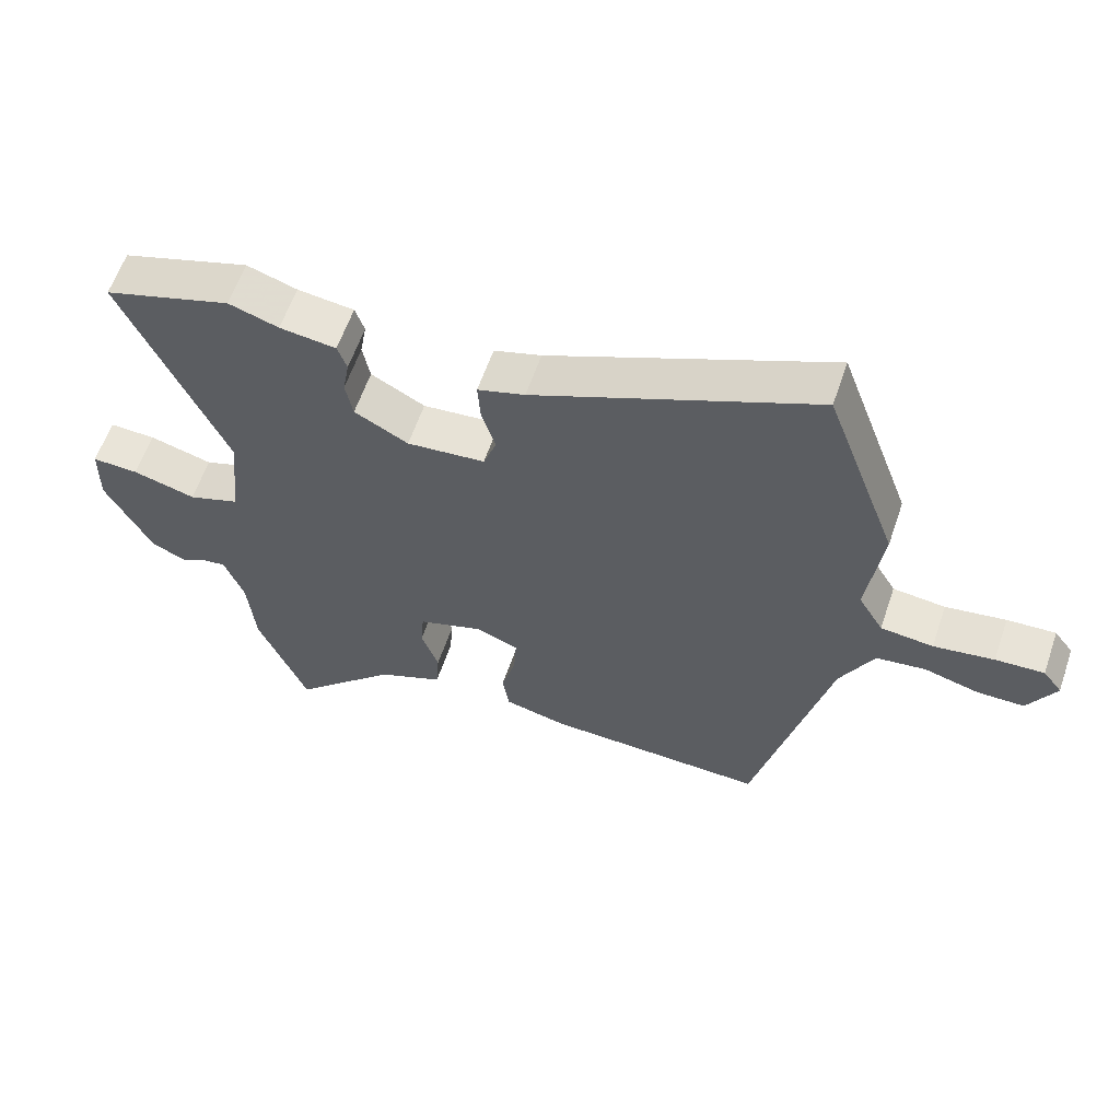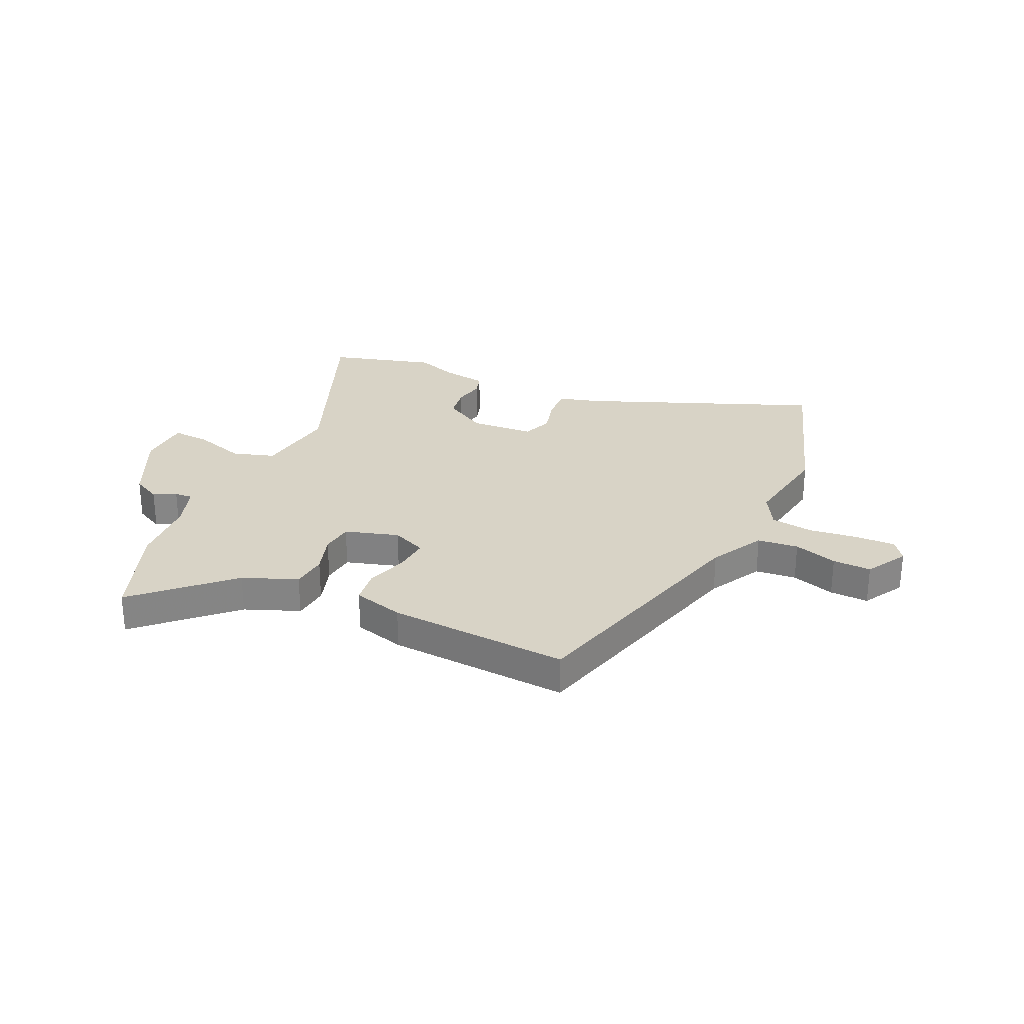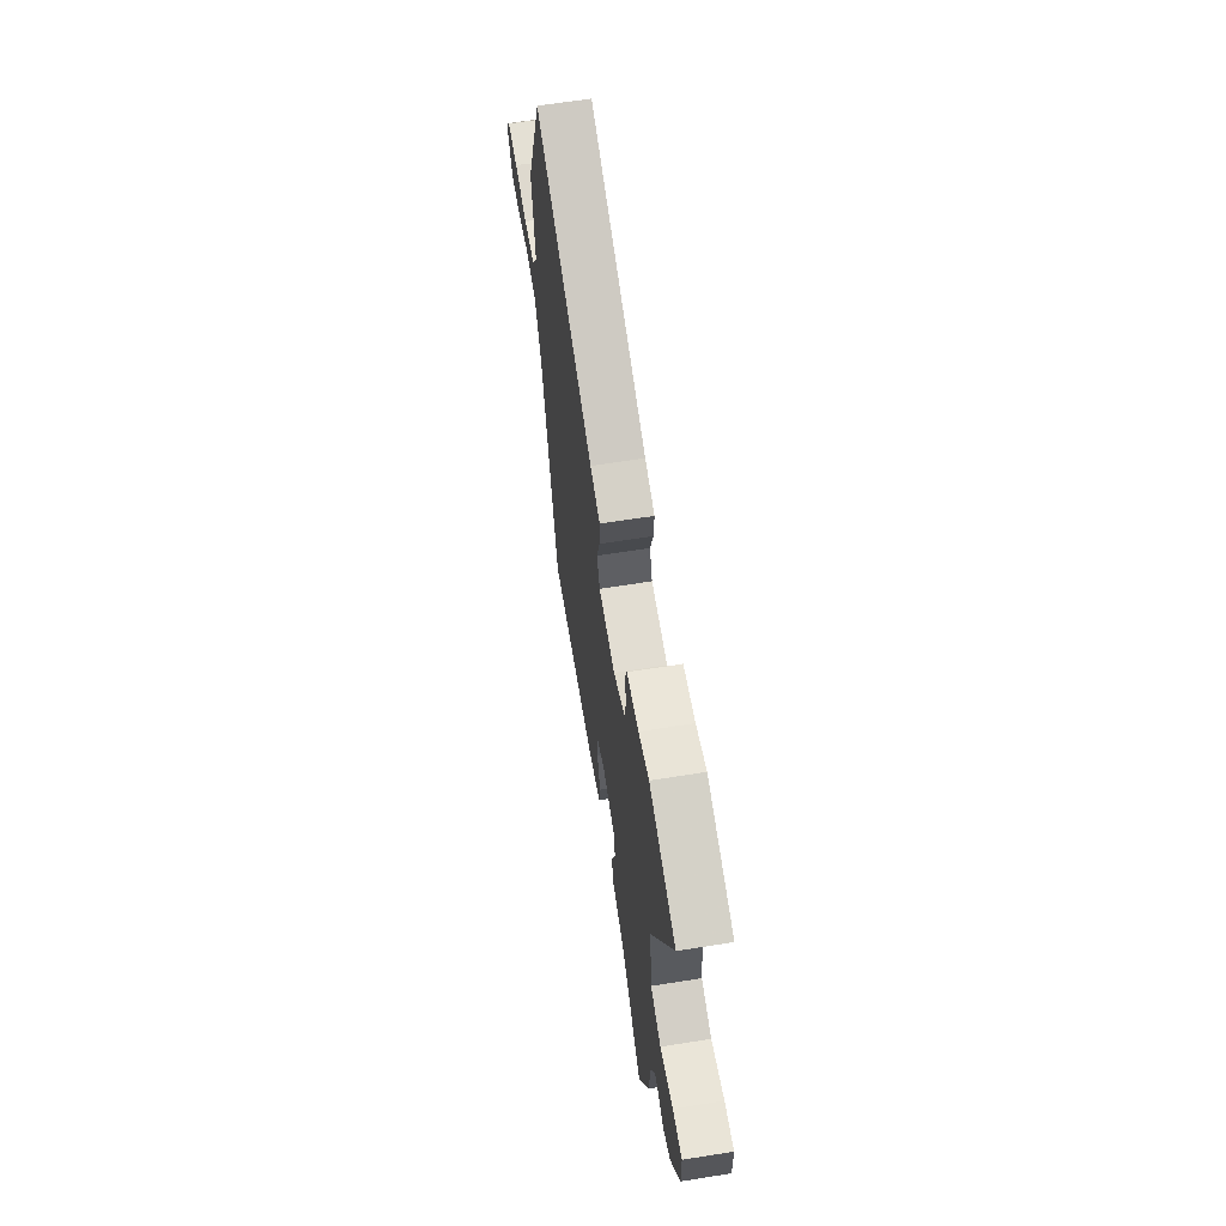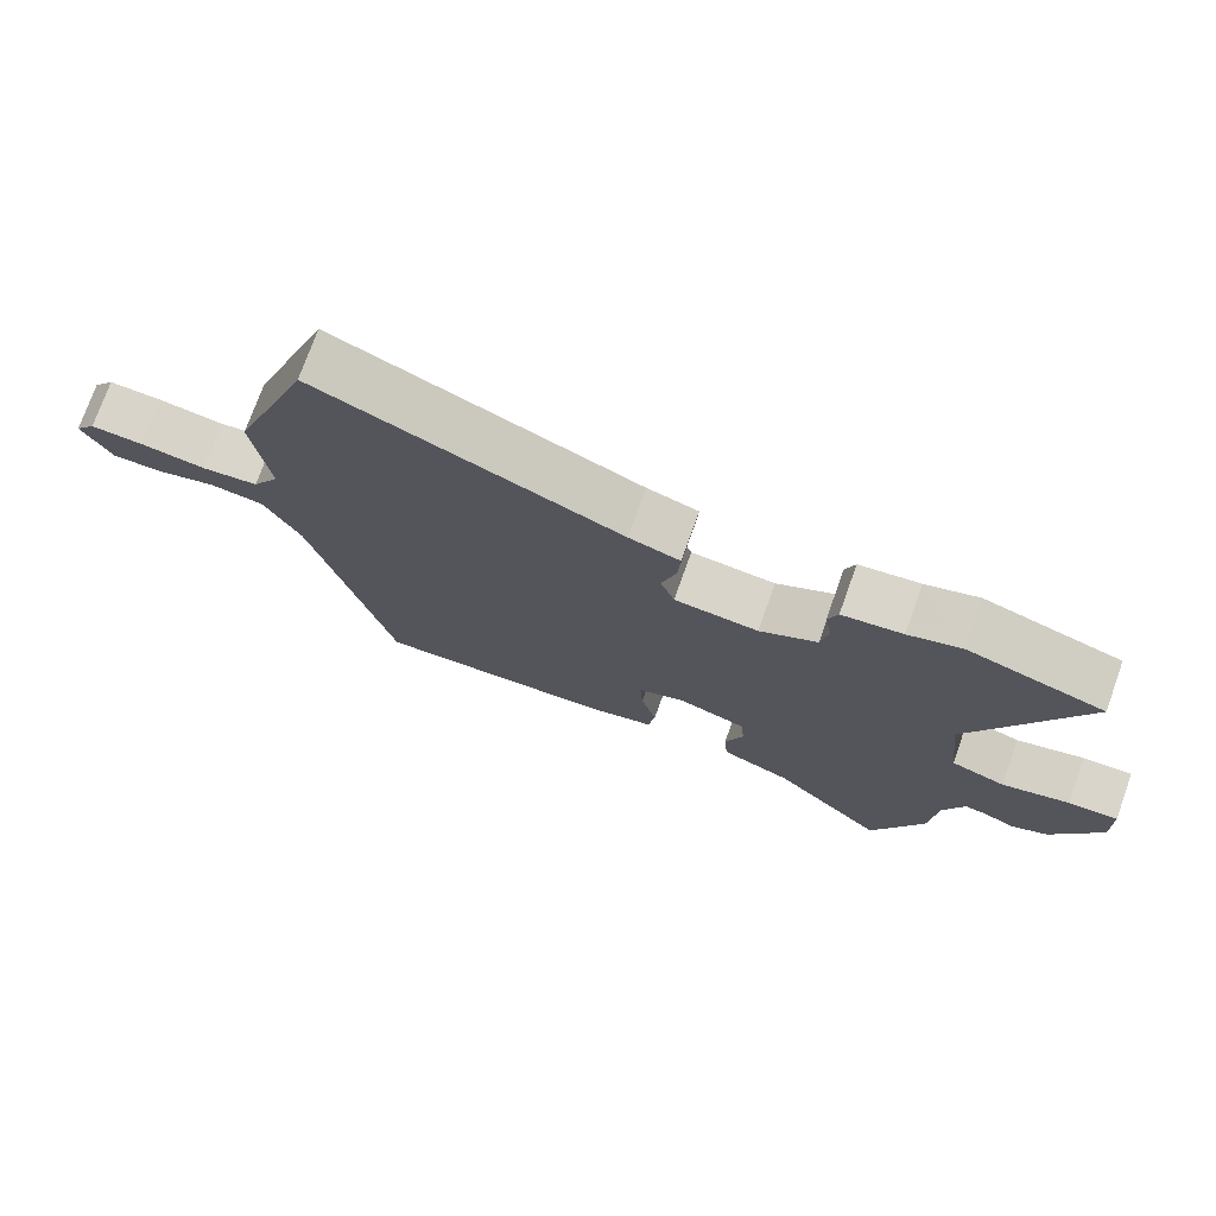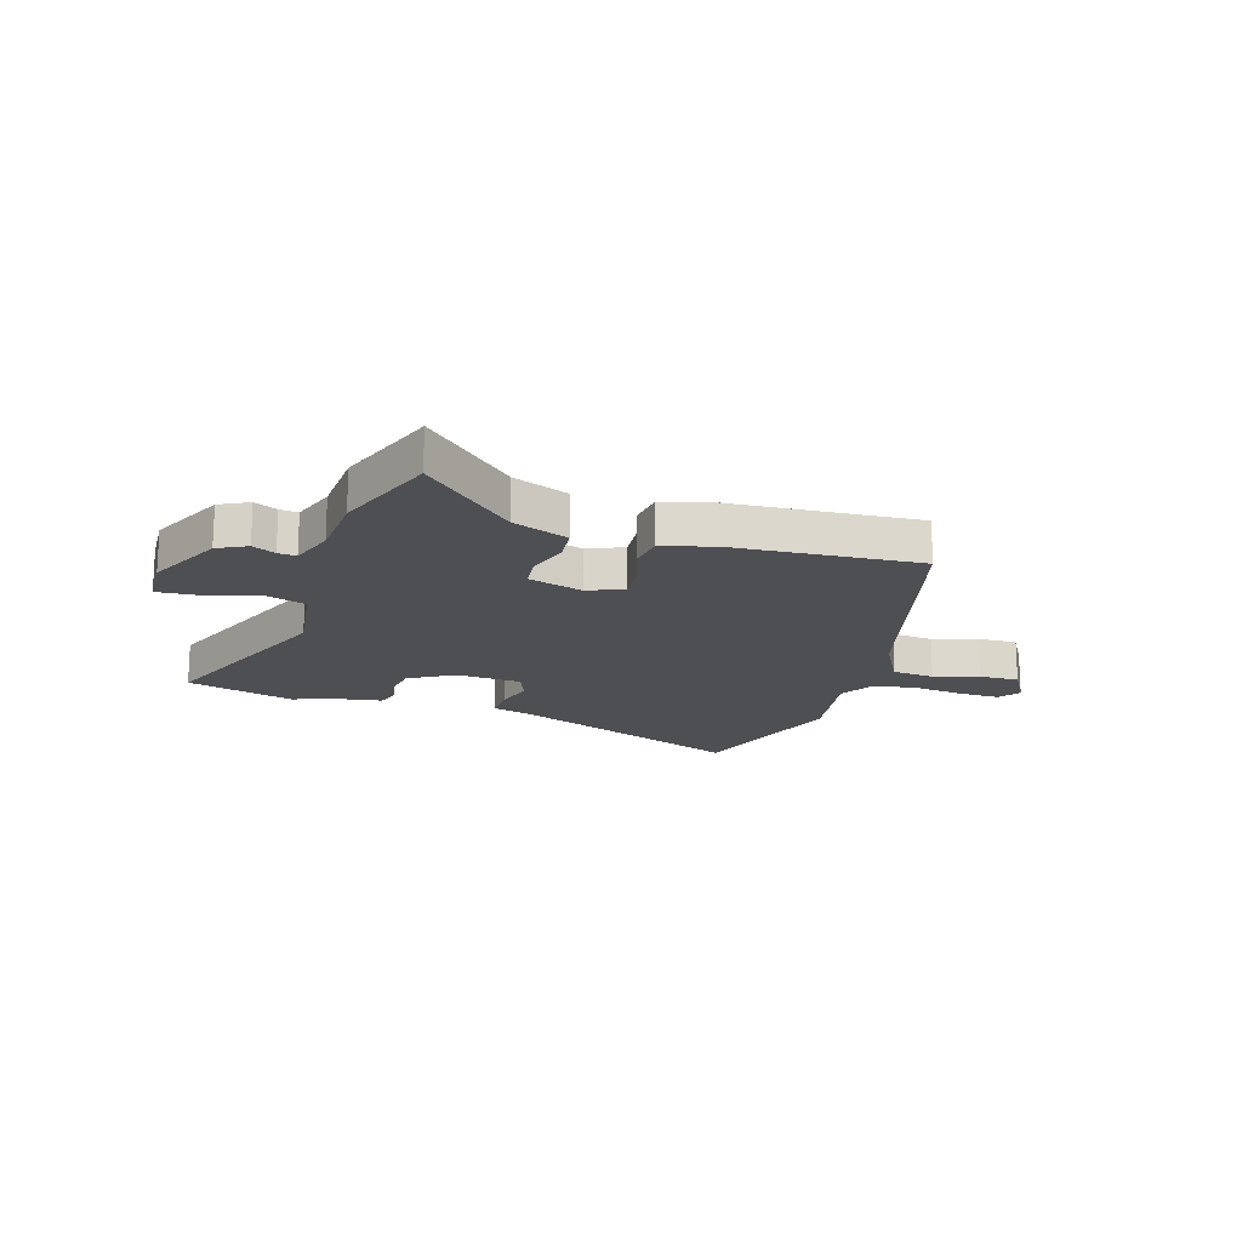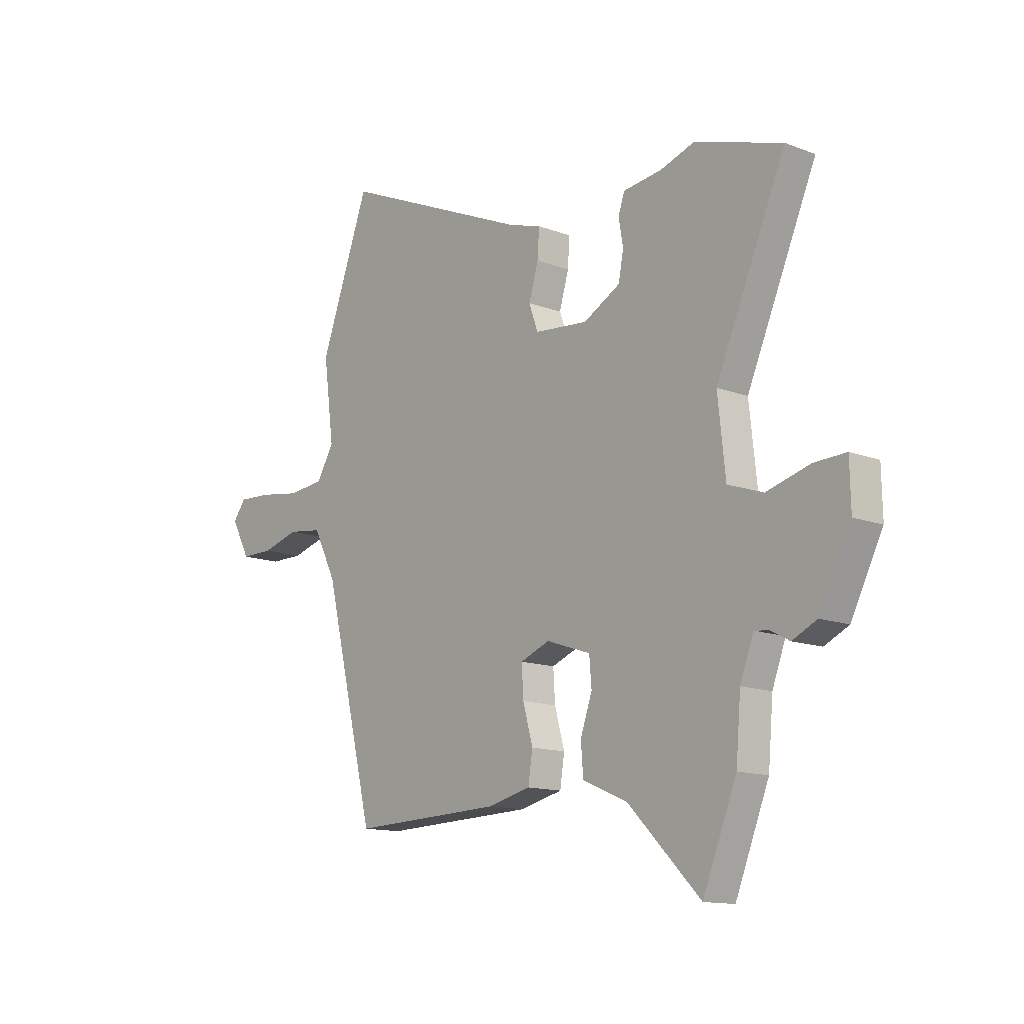
<metadata>
{"format":"obj","ext":"obj","renderer":"f3d","projection":"perspective","resolution":1024,"background":"white","views":[{"elev":60.3,"azim":-161.2,"up":"+Z"},{"elev":28.2,"azim":-153.6,"up":"+Y"},{"elev":63.2,"azim":80.8,"up":"+Z"},{"elev":74.5,"azim":19.7,"up":"+Z"},{"elev":-17.5,"azim":164.4,"up":"+Y"},{"elev":-13.2,"azim":49.1,"up":"+Z"}]}
</metadata>
<code>
v -0.542 0.07 0.386
v -0.432 0.07 0.687
v -0.006 0.07 0.502
v 0.066 0.07 0.48
v 0.062 0.07 0.419
v 0.041 0.07 0.348
v 0.061 0.07 0.292
v 0.18 0.07 0.281
v 0.262 0.07 0.326
v 0.273 0.07 0.385
v 0.263 0.07 0.442
v 0.277 0.07 0.483
v 0.363 0.07 0.494
v 0.439 0.07 0.519
v 0.633 0.07 0.458
v 0.478 0.07 0.102
v 0.495 0.07 -0.055
v 0.573 0.07 -0.082
v 0.669 0.07 -0.055
v 0.74 0.07 -0.052
v 0.742 0.07 -0.15
v 0.672 0.07 -0.288
v 0.618 0.07 -0.314
v 0.577 0.07 -0.292
v 0.544 0.07 -0.288
v 0.514 0.07 -0.368
v 0.503 0.07 -0.494
v 0.428 0.07 -0.681
v 0.268 0.07 -0.52
v 0.168 0.07 -0.477
v 0.163 0.07 -0.41
v 0.189 0.07 -0.336
v 0.184 0.07 -0.275
v 0.085 0.07 -0.242
v 0.02 0.07 -0.268
v 0.024 0.07 -0.334
v 0.046 0.07 -0.413
v 0.036 0.07 -0.477
v -0.059 0.07 -0.5
v -0.396 0.07 -0.512
v -0.509 0.07 -0.047
v -0.56 0.07 0.054
v -0.636 0.07 0.064
v -0.718 0.07 0.041
v -0.79 0.07 0.041
v -0.832 0.07 0.119
v -0.803 0.07 0.157
v -0.729 0.07 0.153
v -0.637 0.07 0.139
v -0.557 0.07 0.148
v -0.519 0.07 0.212
v -0.542 0 0.386
v -0.432 0 0.687
v -0.006 0 0.502
v 0.066 0 0.48
v 0.062 0 0.419
v 0.041 0 0.348
v 0.061 0 0.292
v 0.18 0 0.281
v 0.262 0 0.326
v 0.273 0 0.385
v 0.263 0 0.442
v 0.277 0 0.483
v 0.363 0 0.494
v 0.439 0 0.519
v 0.633 0 0.458
v 0.478 0 0.102
v 0.495 0 -0.055
v 0.573 0 -0.082
v 0.669 0 -0.055
v 0.74 0 -0.052
v 0.742 0 -0.15
v 0.672 0 -0.288
v 0.618 0 -0.314
v 0.577 0 -0.292
v 0.544 0 -0.288
v 0.514 0 -0.368
v 0.503 0 -0.494
v 0.428 0 -0.681
v 0.268 0 -0.52
v 0.168 0 -0.477
v 0.163 0 -0.41
v 0.189 0 -0.336
v 0.184 0 -0.275
v 0.085 0 -0.242
v 0.02 0 -0.268
v 0.024 0 -0.334
v 0.046 0 -0.413
v 0.036 0 -0.477
v -0.059 0 -0.5
v -0.396 0 -0.512
v -0.509 0 -0.047
v -0.56 0 0.054
v -0.636 0 0.064
v -0.718 0 0.041
v -0.79 0 0.041
v -0.832 0 0.119
v -0.803 0 0.157
v -0.729 0 0.153
v -0.637 0 0.139
v -0.557 0 0.148
v -0.519 0 0.212
f 46 47 48 49
f 44 45 46 49
f 43 44 49 50
f 42 43 50
f 41 42 50 51
f 39 40 41 51
f 36 37 38 39
f 35 36 39 51
f 29 30 31 32
f 29 32 33
f 26 27 28 29
f 25 26 29 33
f 21 22 23 24
f 21 24 25
f 18 19 20 21
f 17 18 21 25
f 13 14 15 16
f 13 16 17
f 10 11 12 13
f 9 10 13 17
f 8 9 17 25
f 3 4 5 6
f 1 2 3 6
f 1 6 7
f 34 35 51 1
f 7 8 25 33
f 1 7 33 34
f 100 99 98 97
f 100 97 96 95
f 101 100 95 94
f 101 94 93
f 102 101 93 92
f 102 92 91 90
f 90 89 88 87
f 102 90 87 86
f 83 82 81 80
f 84 83 80
f 80 79 78 77
f 84 80 77 76
f 75 74 73 72
f 76 75 72
f 72 71 70 69
f 76 72 69 68
f 67 66 65 64
f 68 67 64
f 64 63 62 61
f 68 64 61 60
f 76 68 60 59
f 57 56 55 54
f 57 54 53 52
f 58 57 52
f 52 102 86 85
f 84 76 59 58
f 85 84 58 52
f 1 52 53 2
f 2 53 54 3
f 3 54 55 4
f 4 55 56 5
f 5 56 57 6
f 6 57 58 7
f 7 58 59 8
f 8 59 60 9
f 9 60 61 10
f 10 61 62 11
f 11 62 63 12
f 12 63 64 13
f 13 64 65 14
f 14 65 66 15
f 15 66 67 16
f 16 67 68 17
f 17 68 69 18
f 18 69 70 19
f 19 70 71 20
f 20 71 72 21
f 21 72 73 22
f 22 73 74 23
f 23 74 75 24
f 24 75 76 25
f 25 76 77 26
f 26 77 78 27
f 27 78 79 28
f 28 79 80 29
f 29 80 81 30
f 30 81 82 31
f 31 82 83 32
f 32 83 84 33
f 33 84 85 34
f 34 85 86 35
f 35 86 87 36
f 36 87 88 37
f 37 88 89 38
f 38 89 90 39
f 39 90 91 40
f 40 91 92 41
f 41 92 93 42
f 42 93 94 43
f 43 94 95 44
f 44 95 96 45
f 45 96 97 46
f 46 97 98 47
f 47 98 99 48
f 48 99 100 49
f 49 100 101 50
f 50 101 102 51
f 51 102 52 1

</code>
